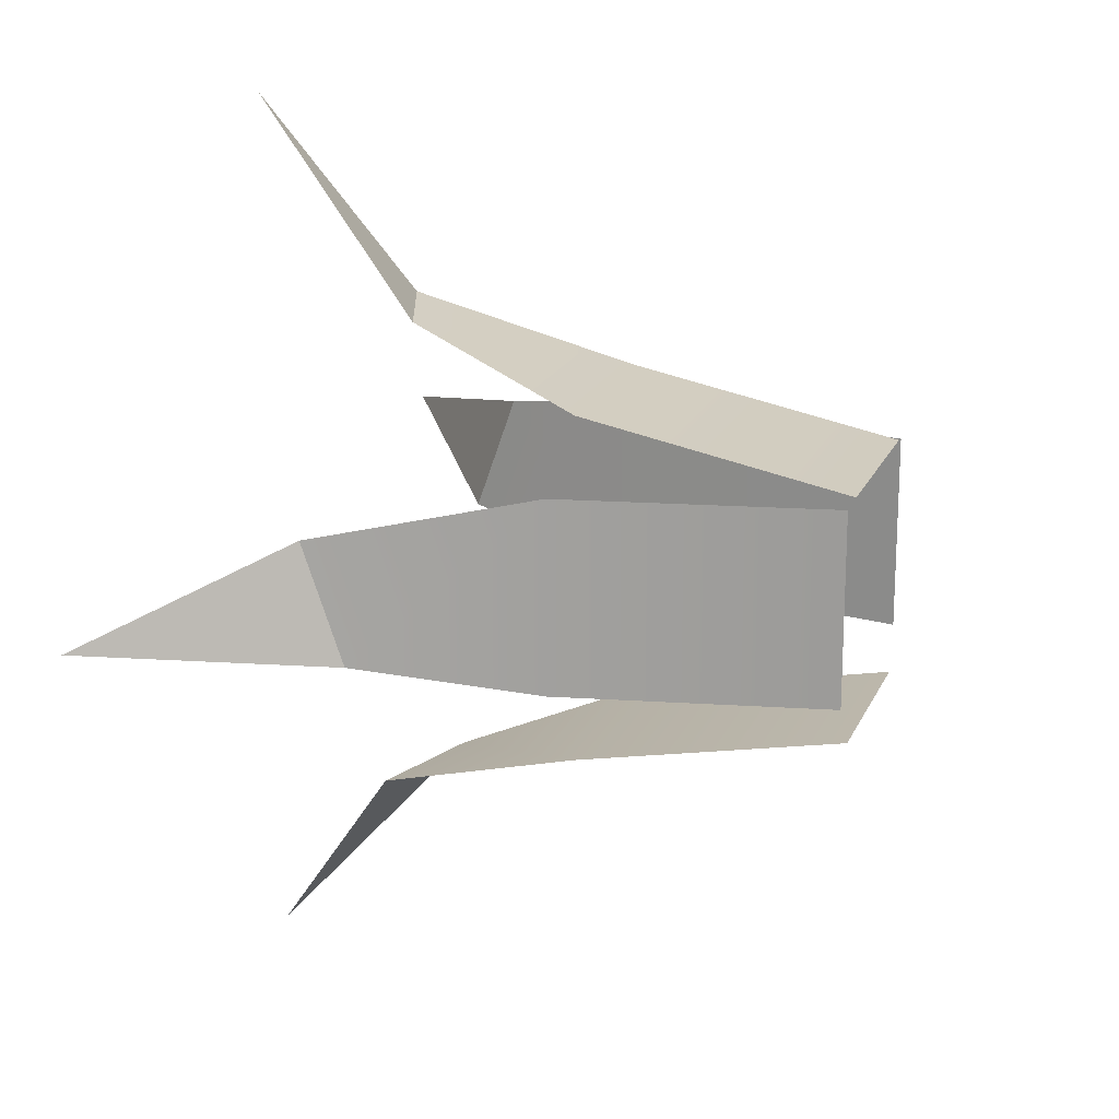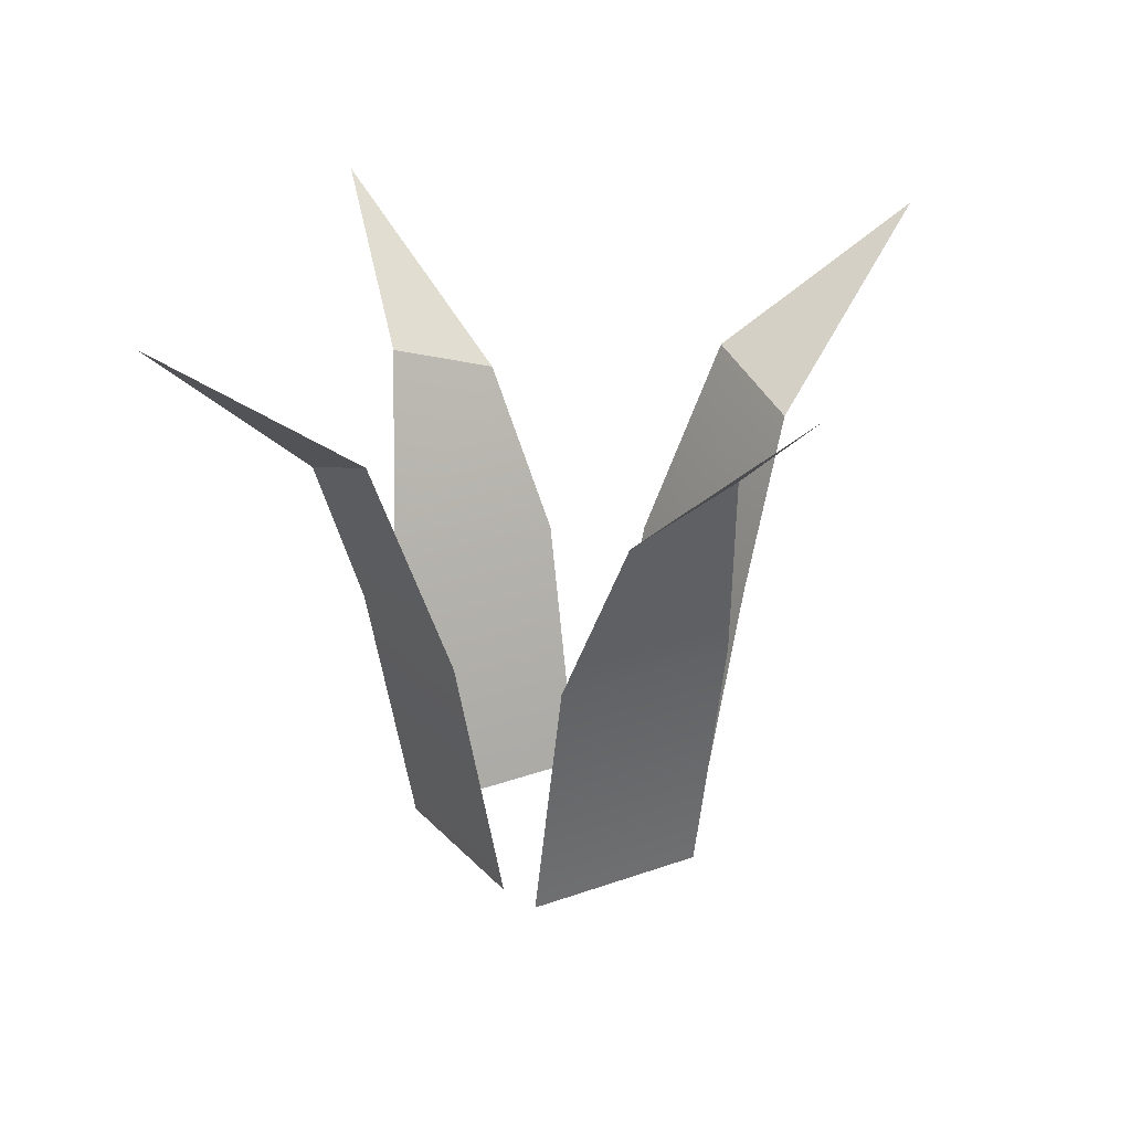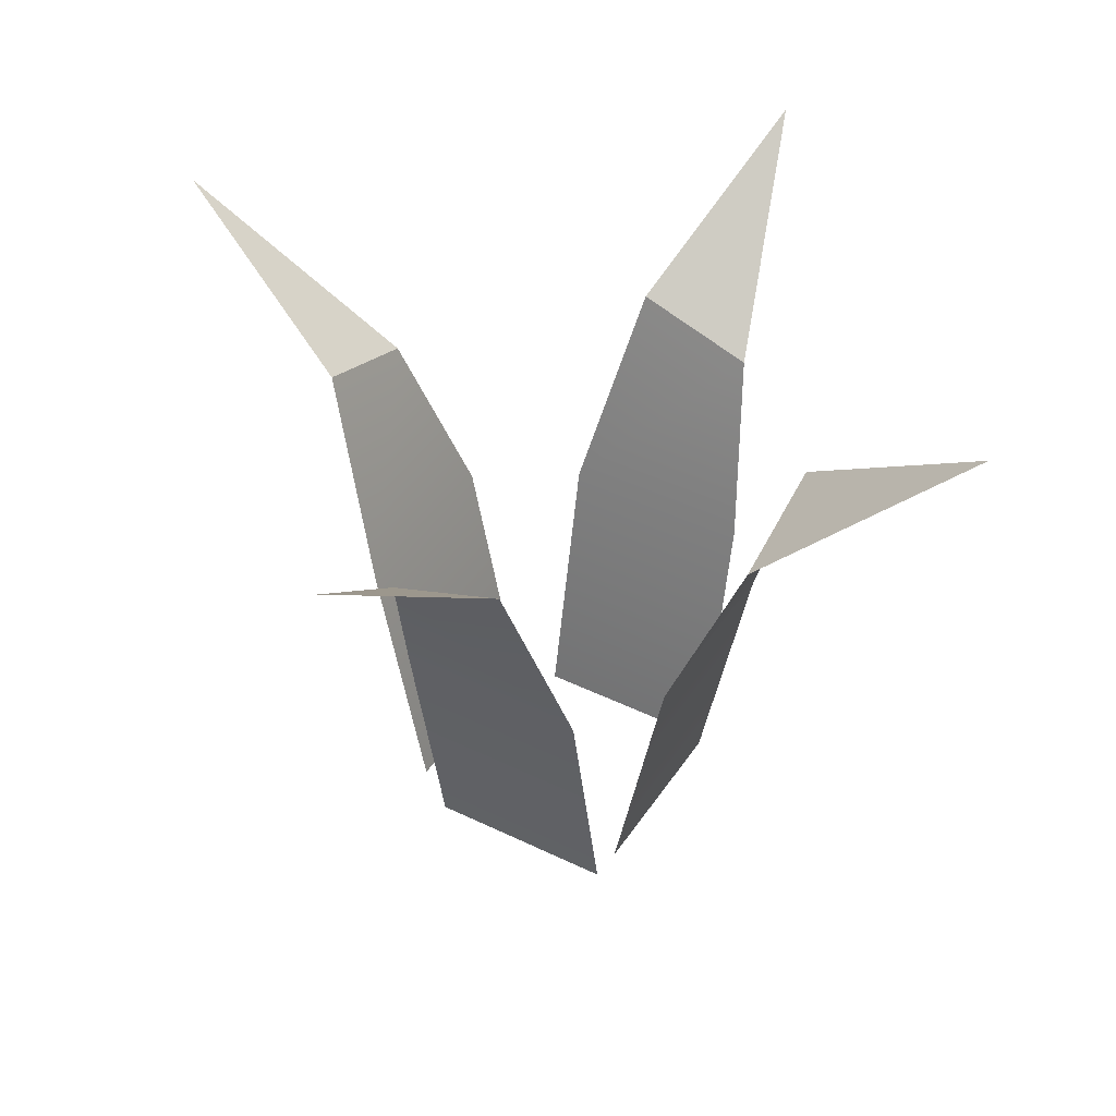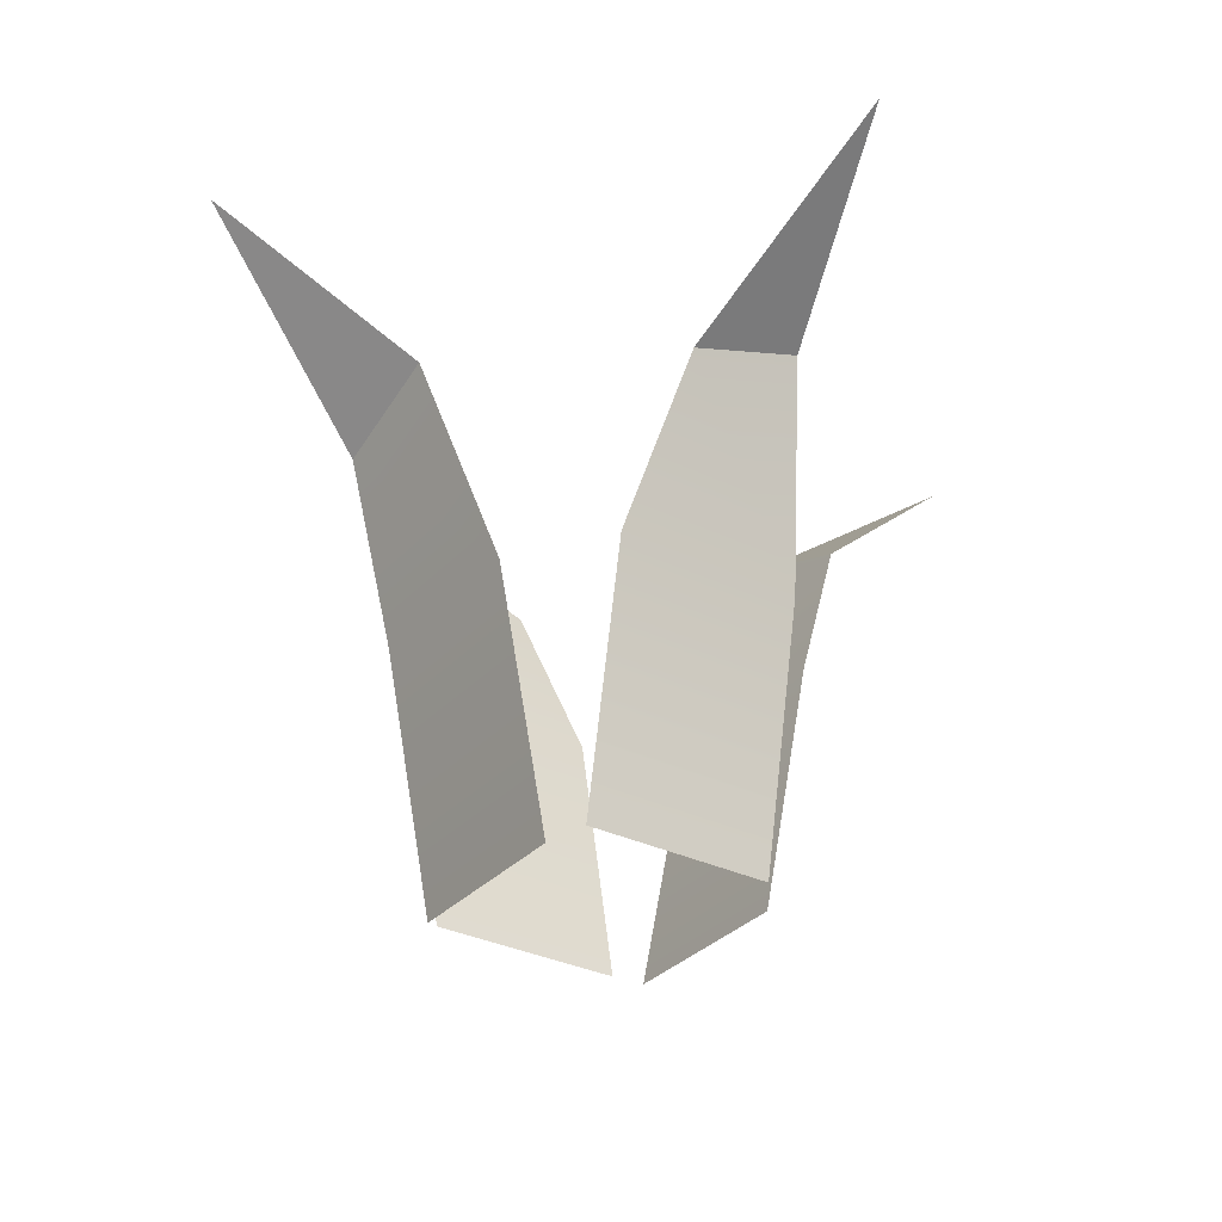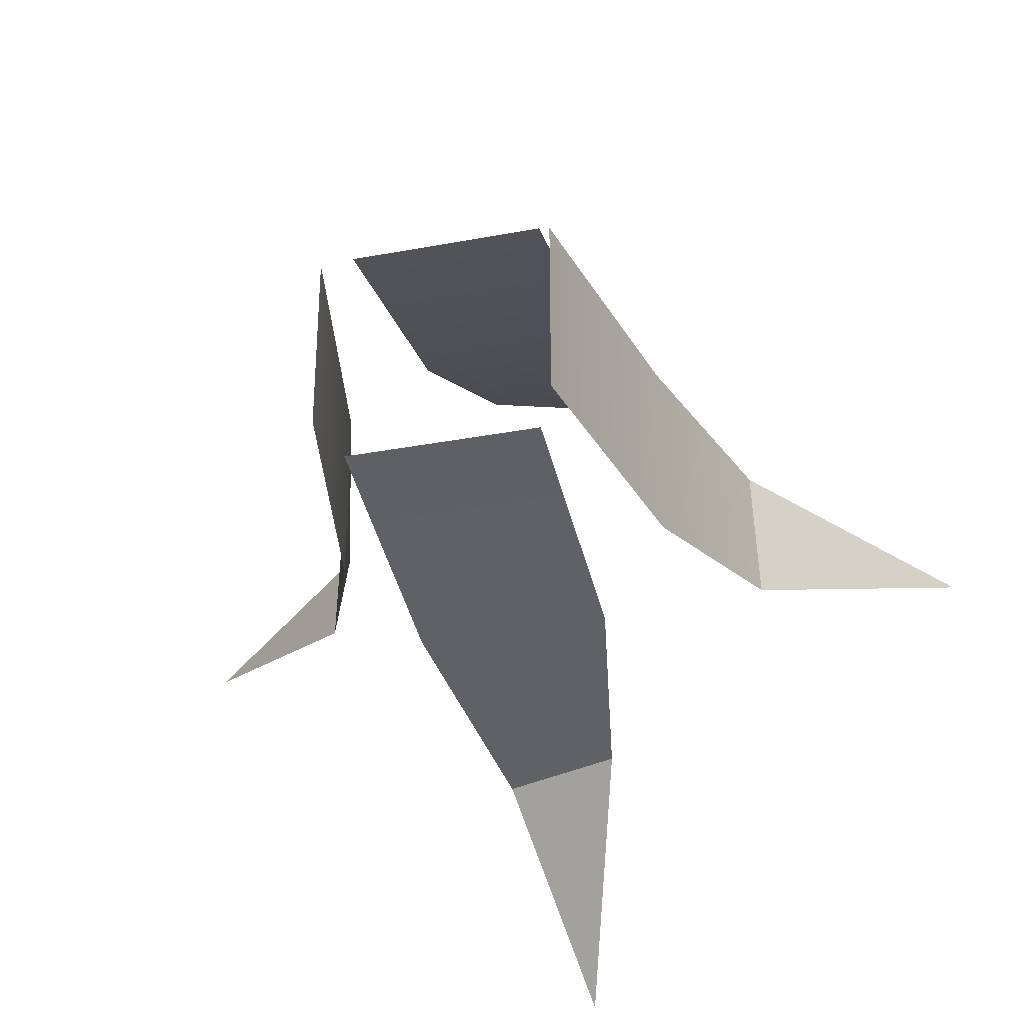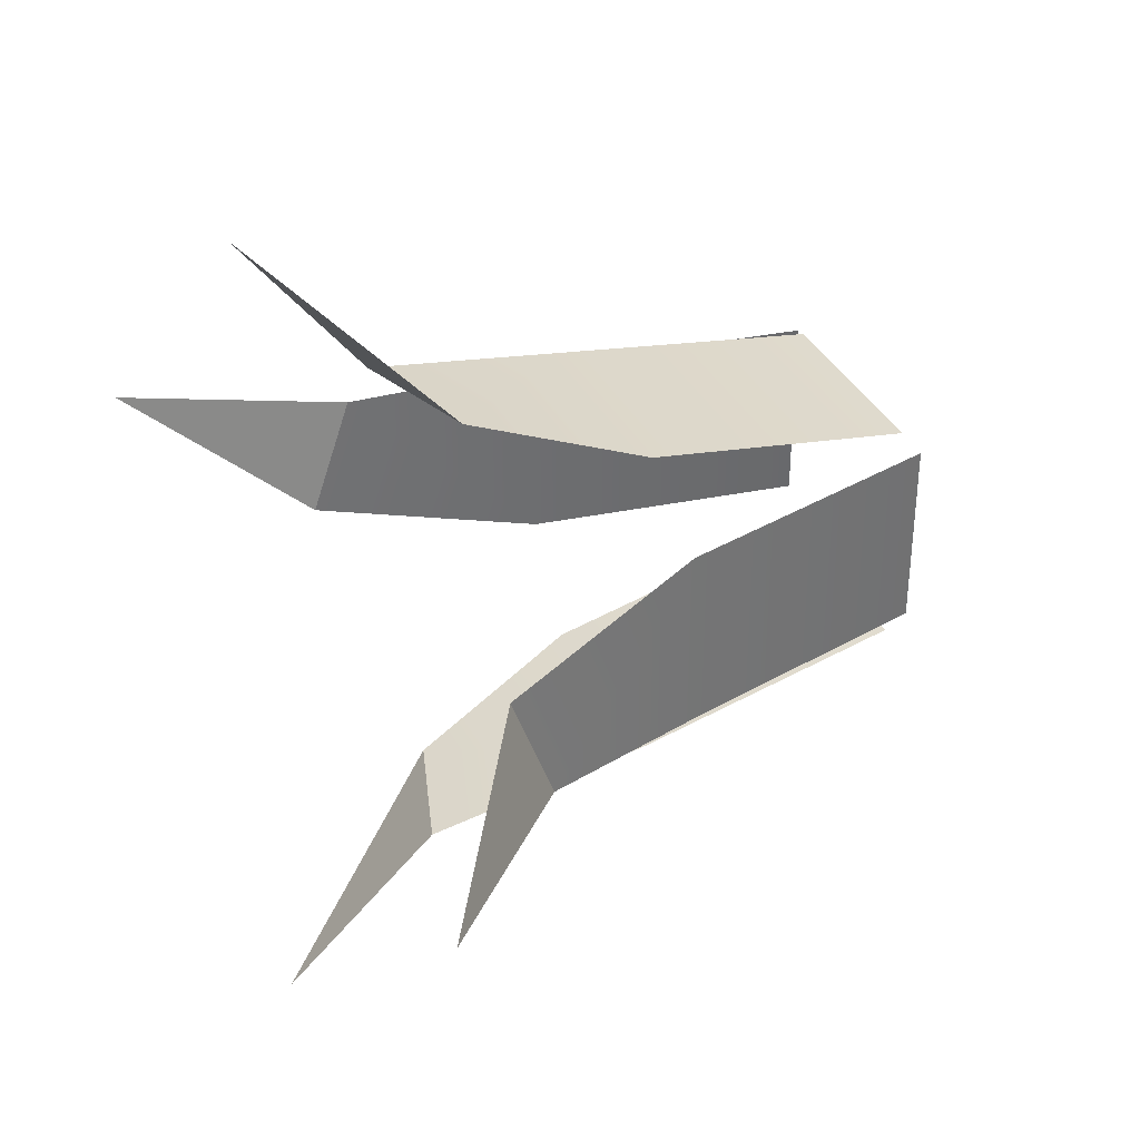
<metadata>
{"format":"obj","ext":"obj","renderer":"f3d","projection":"perspective","resolution":1024,"background":"white","views":[{"elev":19.0,"azim":-71.8,"up":"+Z"},{"elev":24.8,"azim":149.1,"up":"+Y"},{"elev":42.1,"azim":-59.5,"up":"+Y"},{"elev":-31.6,"azim":145.5,"up":"+Y"},{"elev":-33.3,"azim":14.5,"up":"+Z"},{"elev":37.6,"azim":-115.5,"up":"+Z"}]}
</metadata>
<code>
g default
v -1.723 0.09294 -2.474
v 1.781 0.09294 -2.474
v 0.02916 11.39 -8.308
v 1.781 4.966 -3.439
v -1.723 4.966 -3.439
v 1.186 8.099 -4.672
v -0.9837 8.854 -4.672
g pPlane1
f 5 1 2 4
f 7 6 3
f 6 7 5 4
g default
v -2.339 0.09294 1.874
v -2.339 0.09294 -1.631
v -8.173 11.39 0.1216
v -3.304 4.966 -1.631
v -3.304 4.966 1.874
v -4.537 8.099 -1.035
v -4.537 8.854 1.135
g pPlane2
f 12 8 9 11
f 14 13 10
f 13 14 12 11
g default
v 1.97 0.09294 -1.631
v 1.97 0.09294 1.874
v 7.803 11.39 0.1216
v 2.934 4.966 1.874
v 2.934 4.966 -1.631
v 4.168 8.099 1.278
v 4.168 8.854 -0.8912
g pPlane3
f 19 15 16 18
f 21 20 17
f 20 21 19 18
g default
v 1.781 0.09294 1.904
v -1.723 0.09294 1.904
v 0.02916 11.39 7.737
v -1.723 4.966 2.868
v 1.781 4.966 2.868
v -1.127 8.099 4.102
v 1.042 8.854 4.102
g pPlane4
f 26 22 23 25
f 28 27 24
f 27 28 26 25

</code>
